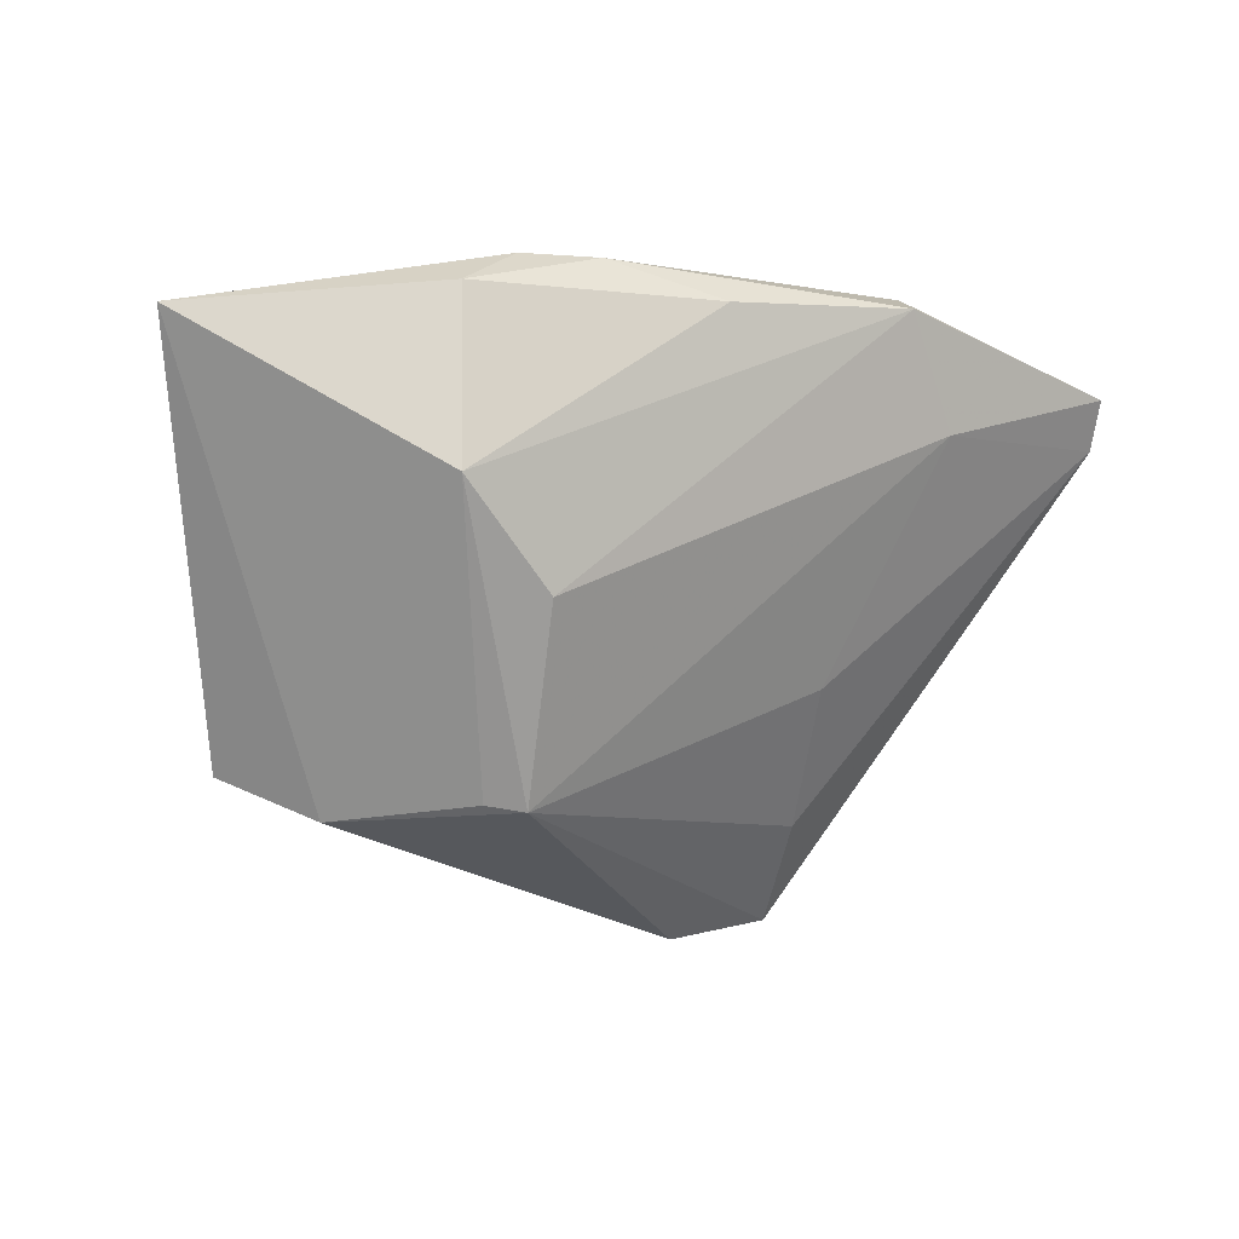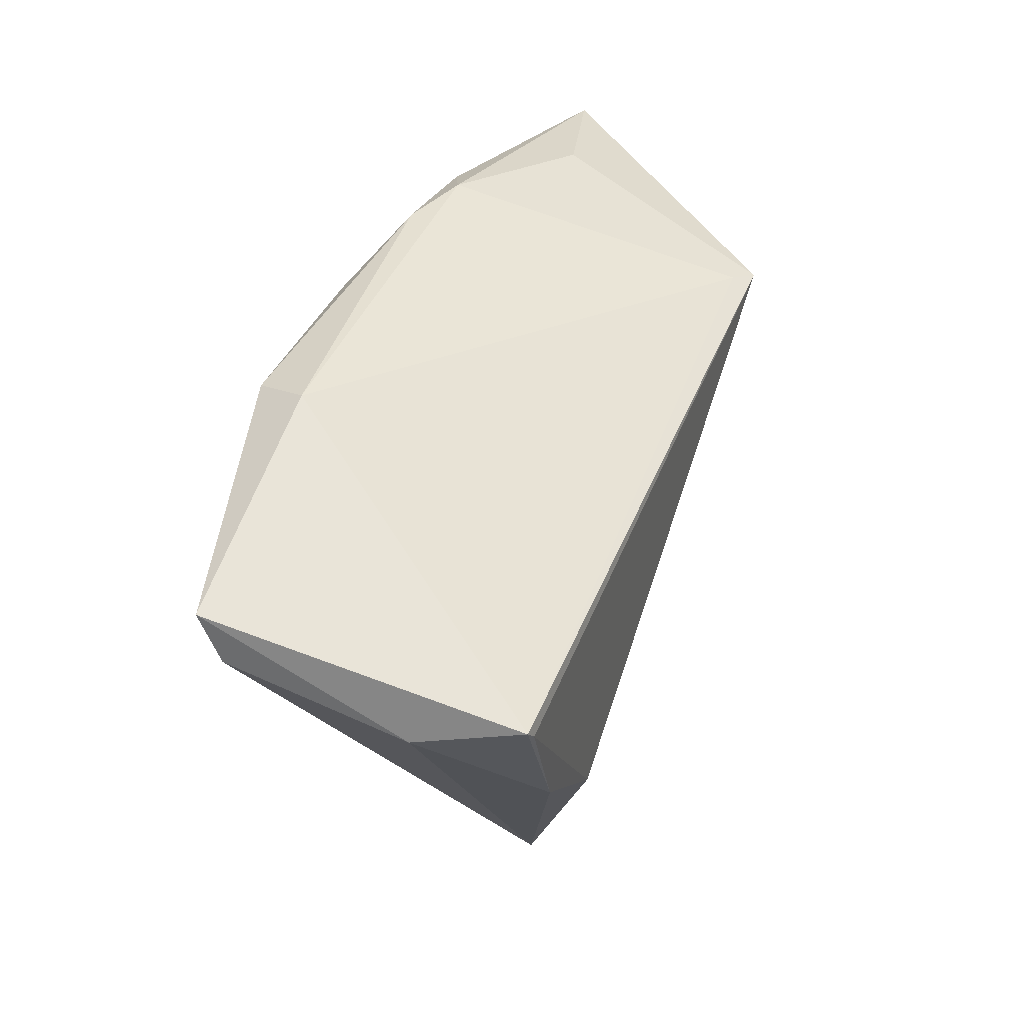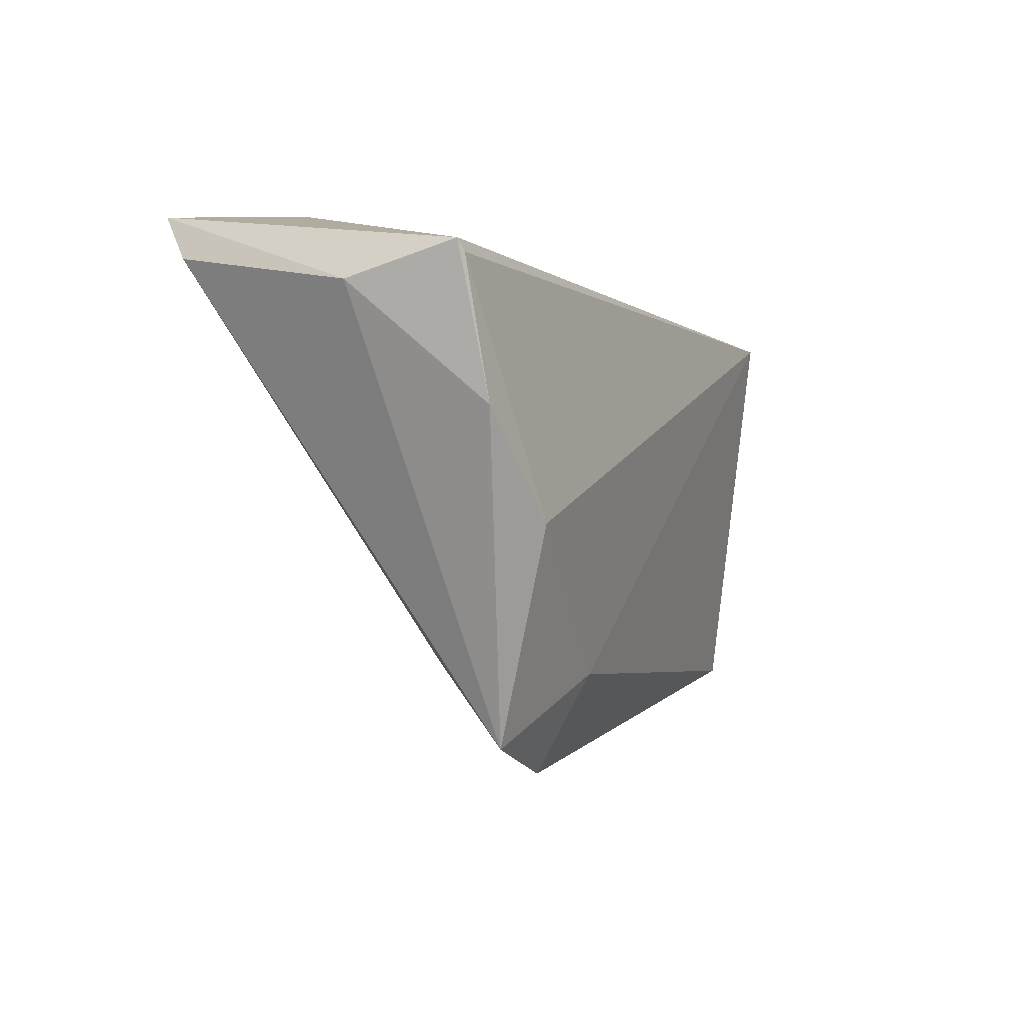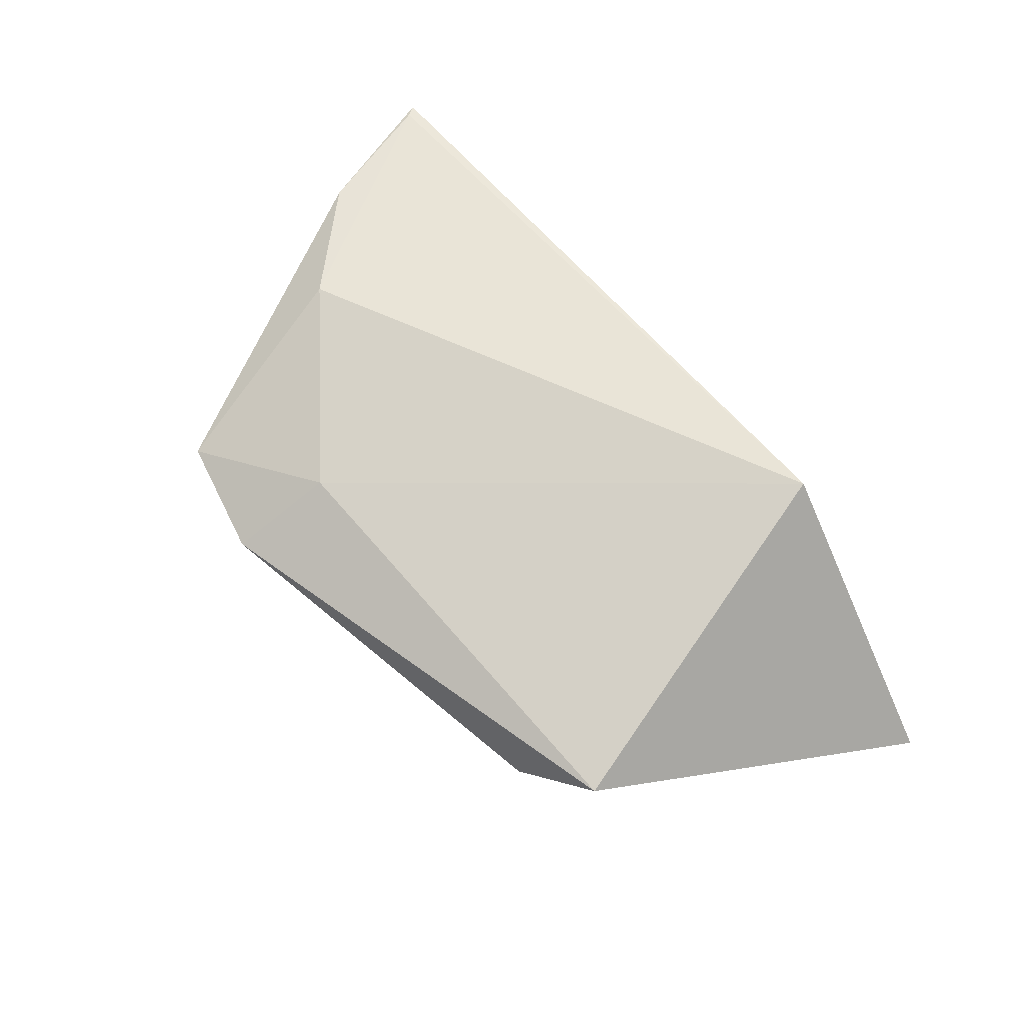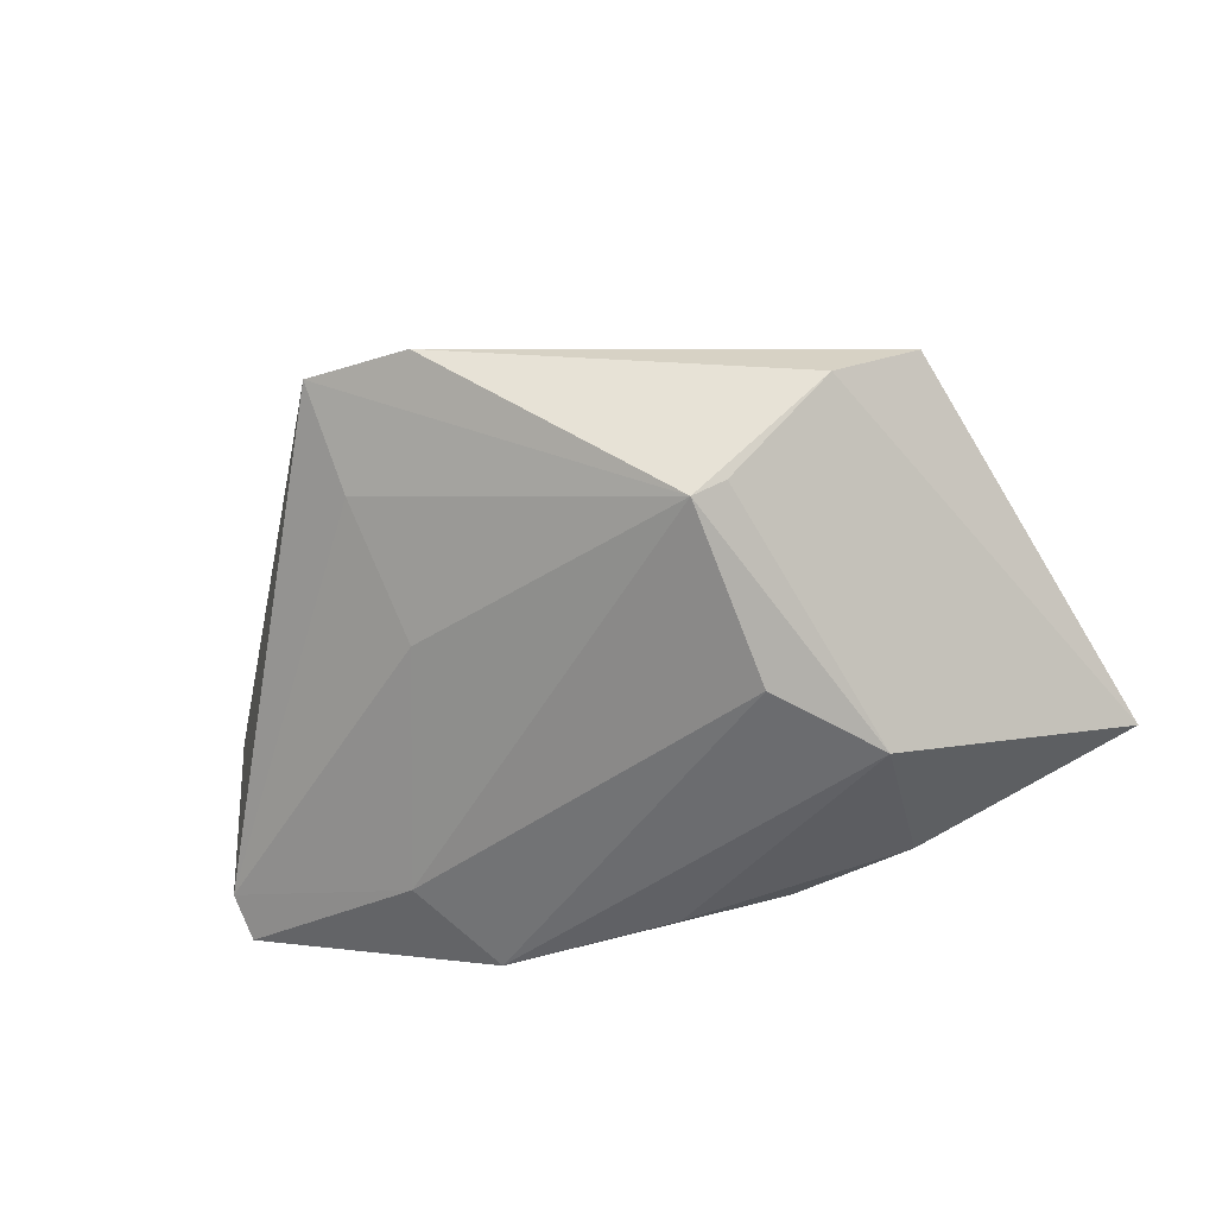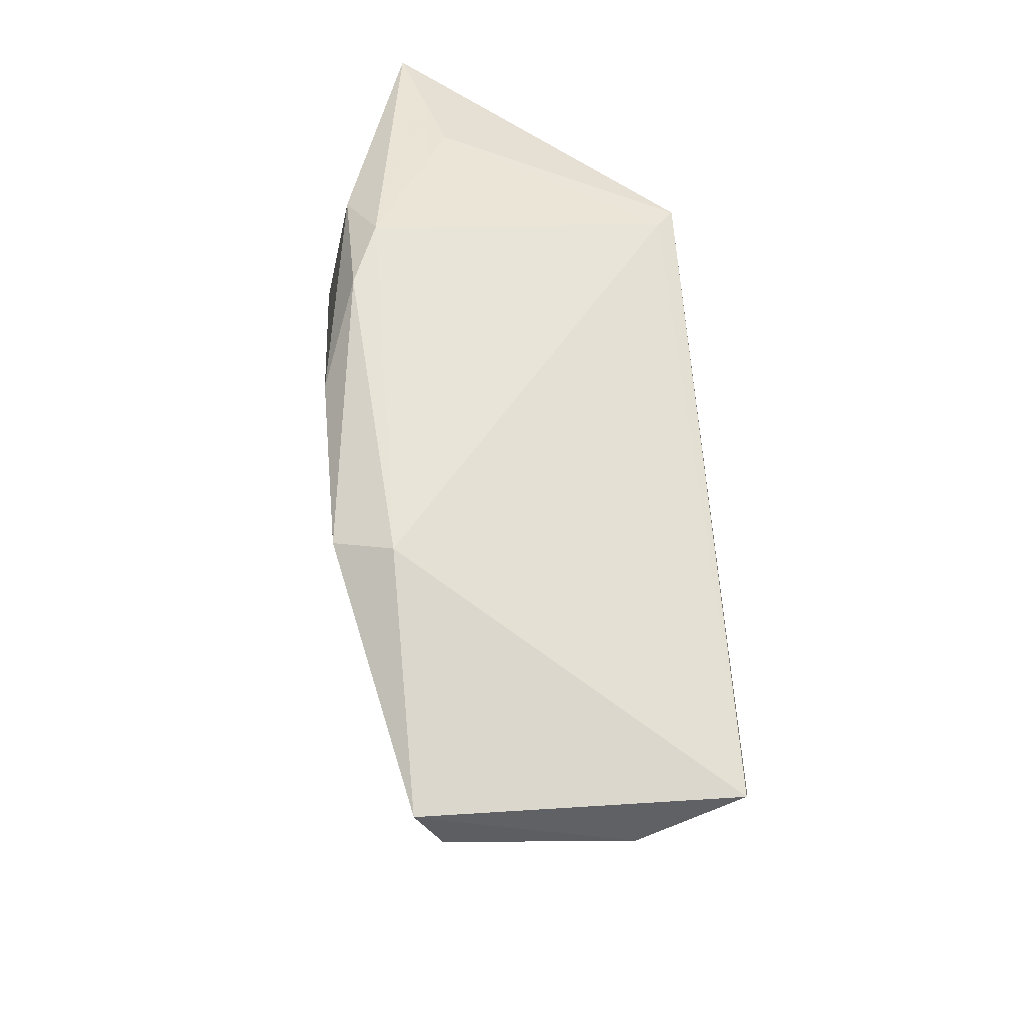
<metadata>
{"format":"obj","ext":"obj","renderer":"f3d","projection":"perspective","resolution":1024,"background":"white","views":[{"elev":-5.2,"azim":152.1,"up":"+Y"},{"elev":41.8,"azim":-68.4,"up":"+Y"},{"elev":-10.6,"azim":-60.8,"up":"+Y"},{"elev":60.9,"azim":54.9,"up":"+Z"},{"elev":-48.9,"azim":18.2,"up":"+Z"},{"elev":56.7,"azim":-94.0,"up":"+Y"}]}
</metadata>
<code>
v -0.0277 0.0302 -0.01772
v -0.02165 -0.01604 -0.009292
v -0.0537 0.01145 0.02311
v -0.02468 0.02746 -0.02507
v 0.01409 0.02993 -0.02138
v 0.03142 0.02558 -0.02203
v -0.04734 -0.005376 0.02284
v -0.02482 -0.03221 0.002563
v 0.01914 -0.03101 -0.01325
v 0.023 0.0302 -0.01814
v -0.0266 -0.04402 0.01259
v 0.03213 0.01956 0.02311
v -0.05488 0.01292 0.02278
v -0.03232 0.01373 -0.02139
v 0.04771 -0.02692 0.009056
v 0.02343 -0.0302 -0.01083
v 0.000352 0.02561 -0.02569
v -0.05905 0.01483 -0.01385
v 0.02925 0.02043 0.02084
v -0.03387 -0.01741 0.02311
v -0.05844 0.02084 -0.01701
v 0.02124 -0.008201 -0.02371
v 0.03308 0.004181 -0.02609
v -0.05798 0.009162 0.009185
v -0.01139 -0.04612 0.009496
v 0.04244 0.02618 -0.008029
v 0.0374 -0.03204 0.002278
v 0.06208 0.02164 -0.01337
v -0.009838 -0.03324 0.0165
f 28 12 15
f 13 1 21
f 27 28 15
f 24 13 21
f 7 13 24
f 24 11 7
f 16 27 9
f 9 27 25
f 25 11 9
f 25 27 15
f 7 11 20
f 12 28 26
f 28 10 26
f 19 10 1
f 19 13 12
f 1 13 19
f 12 26 19
f 19 26 10
f 23 16 9
f 28 27 23
f 27 16 23
f 18 24 21
f 11 24 18
f 9 11 8
f 8 2 9
f 11 18 8
f 8 18 2
f 15 12 29
f 12 20 29
f 29 25 15
f 29 20 11
f 11 25 29
f 3 13 7
f 7 20 3
f 12 13 3
f 3 20 12
f 6 10 28
f 28 23 6
f 22 23 9
f 17 6 23
f 14 22 9
f 9 2 14
f 14 18 21
f 2 18 14
f 10 6 5
f 6 17 5
f 1 10 5
f 22 14 4
f 23 22 4
f 4 17 23
f 4 14 21
f 21 1 4
f 1 5 4
f 4 5 17

</code>
